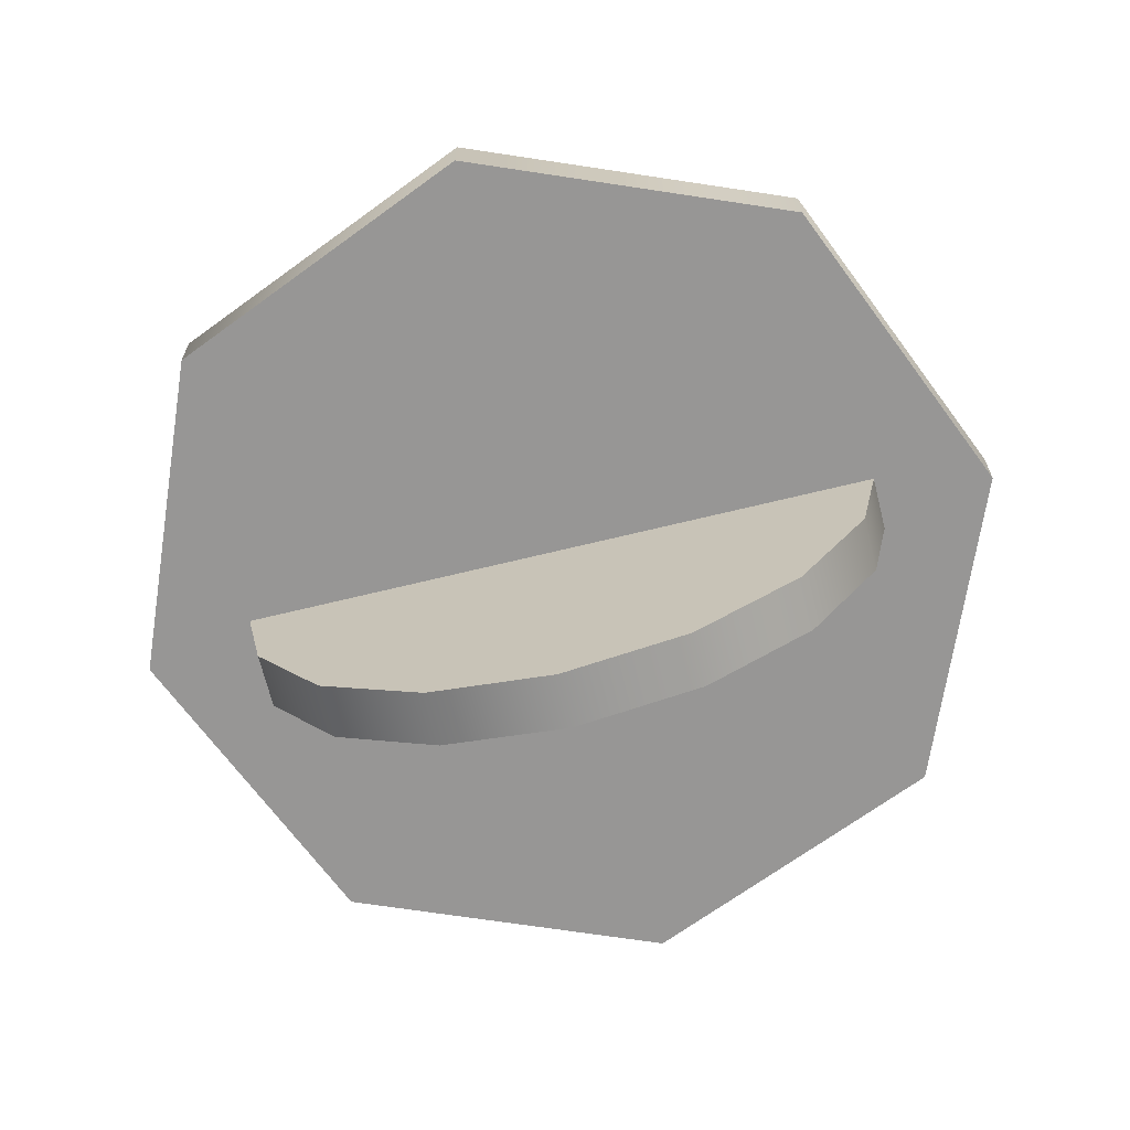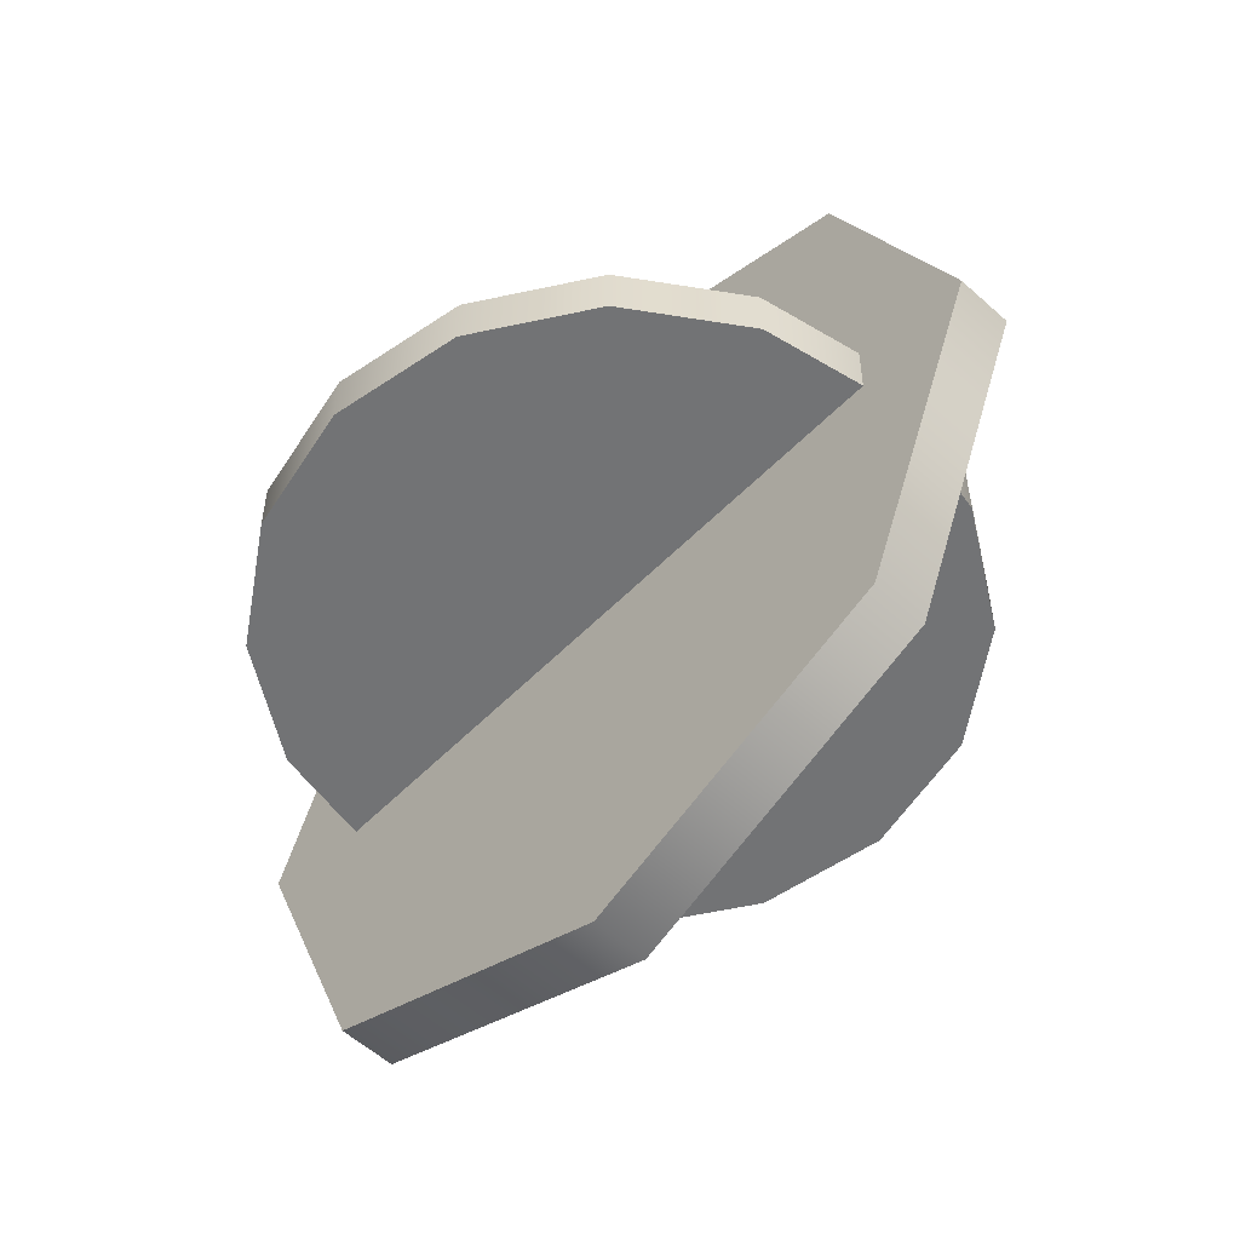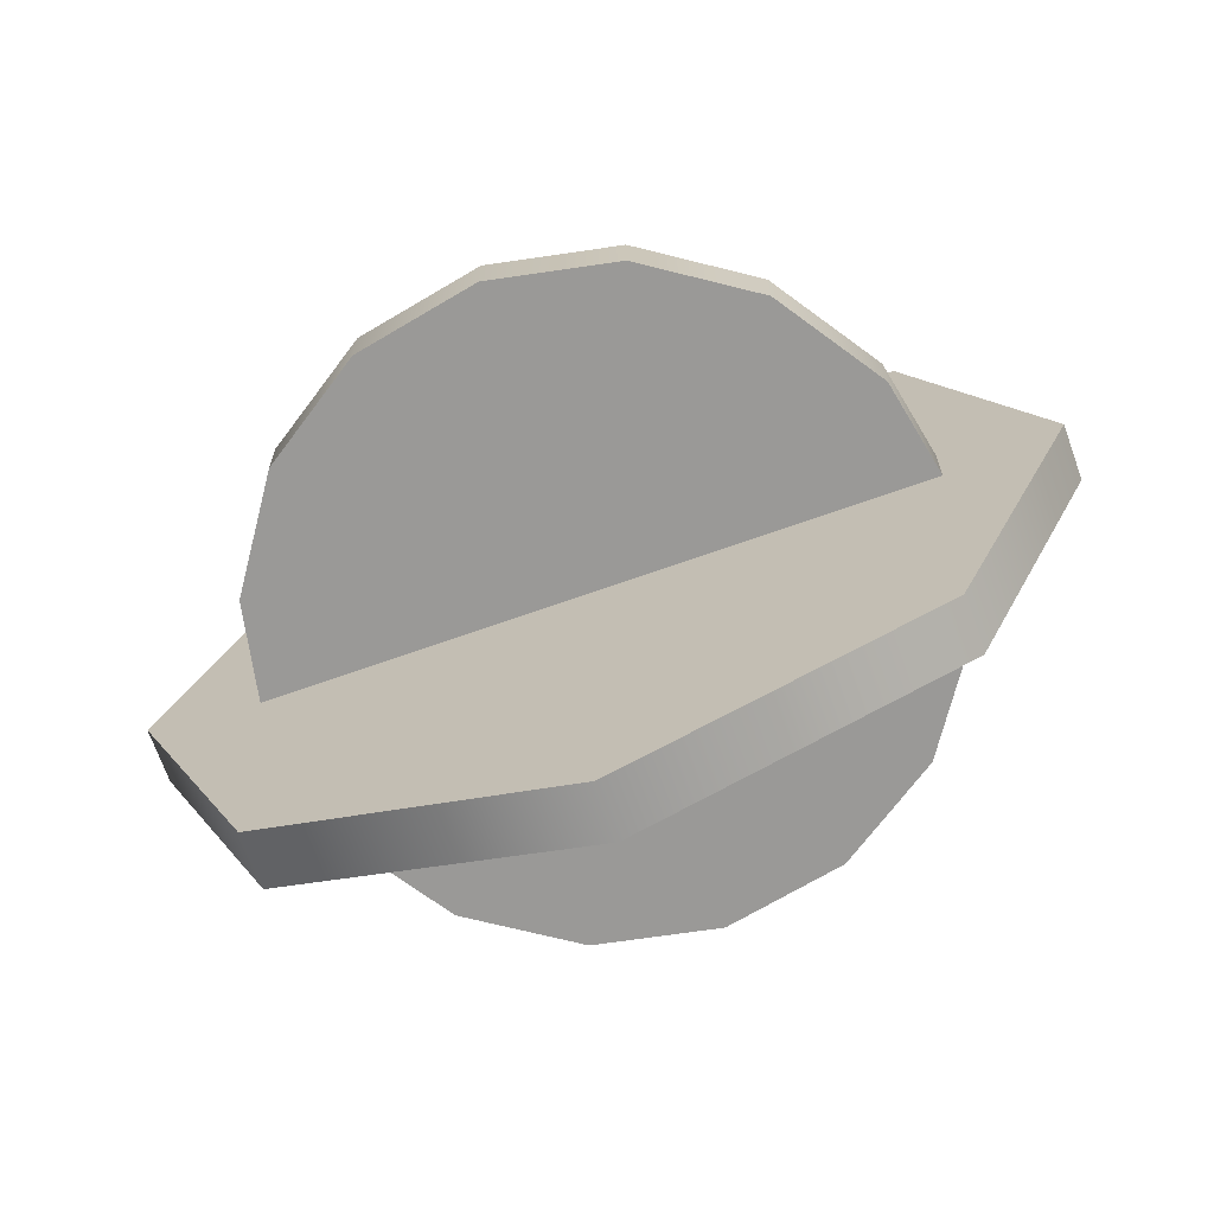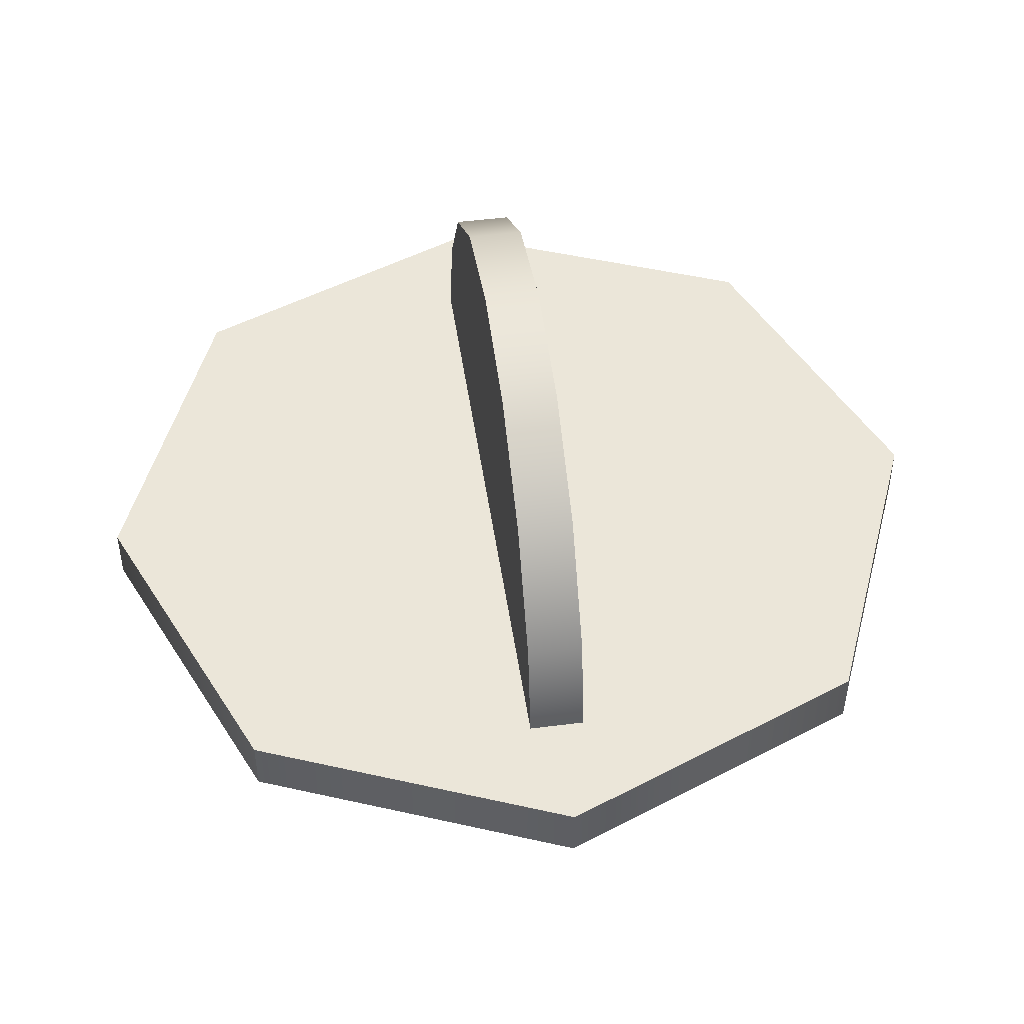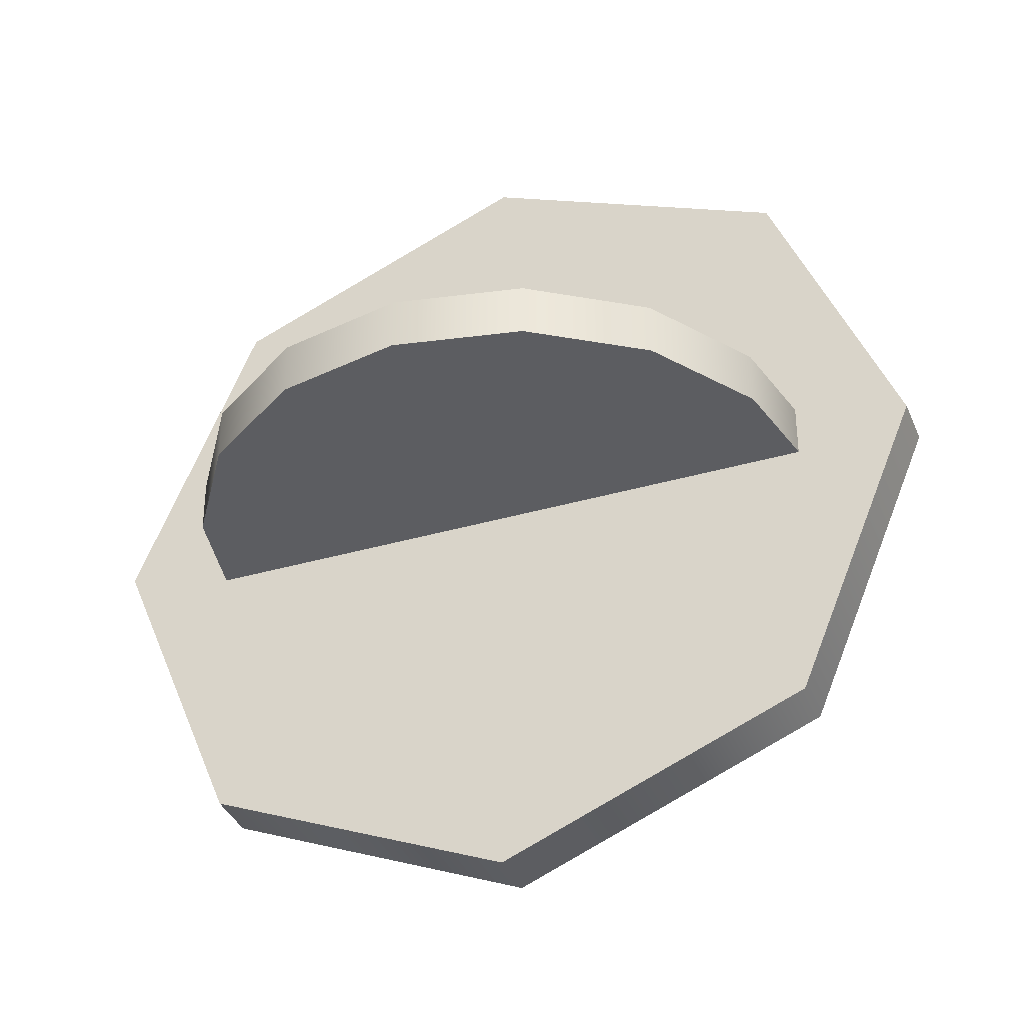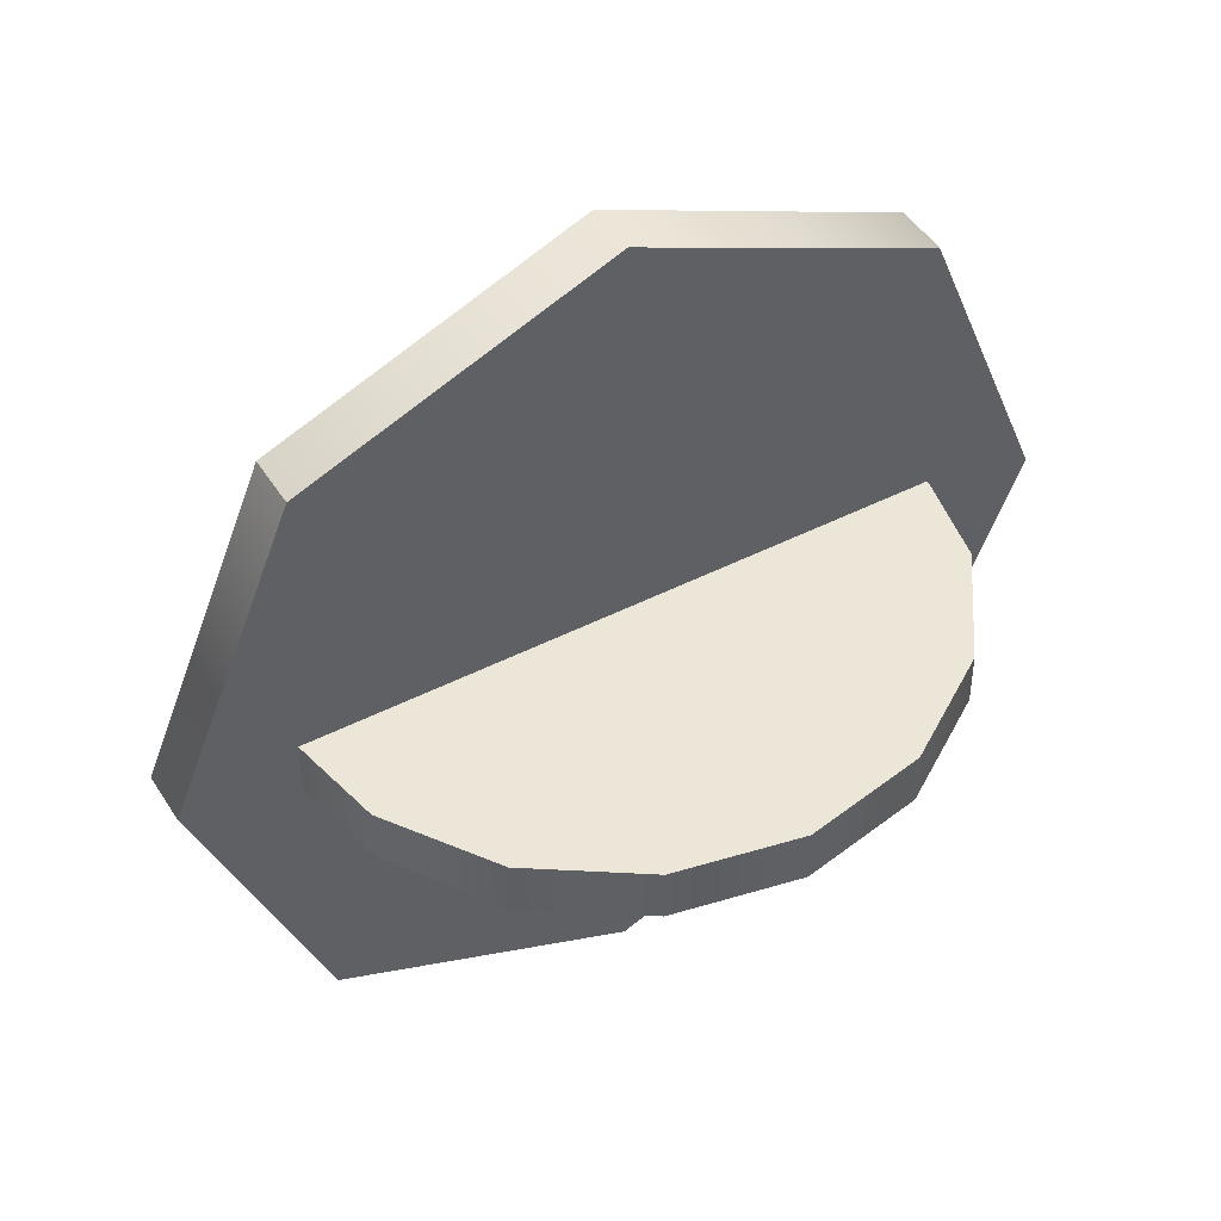
<metadata>
{"format":"obj","ext":"obj","renderer":"f3d","projection":"perspective","resolution":1024,"background":"white","views":[{"elev":-68.0,"azim":13.8,"up":"+Z"},{"elev":-55.9,"azim":-133.4,"up":"+Y"},{"elev":-69.0,"azim":19.6,"up":"+Y"},{"elev":48.0,"azim":-98.2,"up":"+Z"},{"elev":-36.6,"azim":20.7,"up":"+Y"},{"elev":46.2,"azim":-30.3,"up":"+Y"}]}
</metadata>
<code>
v  0.3536 0.3536 0.0313
v  -0 0.5 0.0313
v  -0.3536 0.3536 0.0313
v  -0.5 -0 0.0313
v  -0.3536 -0.3536 0.0312
v  0 -0.5 0.0312
v  0.3536 -0.3536 0.0312
v  0.5 0 0.0313
v  0.3536 0.3536 -0.0312
v  -0 0.5 -0.0312
v  -0.3536 0.3536 -0.0312
v  -0.5 -0 -0.0313
v  -0.3536 -0.3536 -0.0313
v  0 -0.5 -0.0313
v  0.3536 -0.3536 -0.0313
v  0.5 0 -0.0313
v  0.3536 0.3536 0.0313
v  -0 0.5 0.0313
v  -0.3536 0.3536 0.0313
v  -0.3536 0.3536 0.0313
v  -0.5 -0 0.0313
v  -0.3536 -0.3536 0.0312
v  0 -0.5 0.0312
v  0.3536 -0.3536 0.0312
v  0.5 0 0.0313
v  0.5 0 0.0313
v  0.3536 0.3536 -0.0312
v  -0 0.5 -0.0312
v  -0.3536 0.3536 -0.0312
v  -0.3536 0.3536 -0.0312
v  -0.5 -0 -0.0313
v  -0.3536 -0.3536 -0.0313
v  0 -0.5 -0.0313
v  0.3536 -0.3536 -0.0313
v  0.5 0 -0.0313
v  0.5 0 -0.0313
g OctOffset
f 8 1 18
f 8 18 20
f 8 20 21
f 8 21 22
f 8 22 23
f 8 23 24
f 10 9 35
f 35 15 14
f 35 14 13
f 35 13 12
f 35 12 29
f 10 35 29
f 33 34 7
f 7 6 33
f 34 16 25
f 25 7 34
f 36 27 17
f 17 26 36
f 27 28 2
f 2 17 27
f 28 11 3
f 3 2 28
f 30 31 4
f 4 19 30
f 31 32 5
f 5 4 31
f 32 33 6
f 6 5 32
v  0.375 -0.0313 -0
v  0.3465 -0.0313 -0.1435
v  0.2652 -0.0313 -0.2652
v  0.1435 -0.0313 -0.3465
v  -0 -0.0313 -0.375
v  -0.1435 -0.0313 -0.3465
v  -0.2652 -0.0313 -0.2652
v  -0.3465 -0.0313 -0.1435
v  -0.375 -0.0313 -0
v  -0.3465 -0.0313 0.1435
v  -0.2652 -0.0313 0.2652
v  -0.1435 -0.0313 0.3465
v  0 -0.0313 0.375
v  0.1435 -0.0313 0.3465
v  0.2652 -0.0313 0.2652
v  0.3465 -0.0313 0.1435
v  0.375 0.0313 -0
v  0.3465 0.0313 -0.1435
v  0.2652 0.0313 -0.2652
v  0.1435 0.0313 -0.3465
v  -0 0.0313 -0.375
v  -0.1435 0.0313 -0.3465
v  -0.2652 0.0313 -0.2652
v  -0.3465 0.0313 -0.1435
v  -0.375 0.0313 -0
v  -0.3465 0.0313 0.1435
v  -0.2652 0.0313 0.2652
v  -0.1435 0.0313 0.3465
v  0 0.0313 0.375
v  0.1435 0.0313 0.3465
v  0.2652 0.0313 0.2652
v  0.3465 0.0313 0.1435
v  0.375 -0.0313 -0
v  0.3465 -0.0313 -0.1435
v  0.2652 -0.0313 -0.2652
v  0.1435 -0.0313 -0.3465
v  -0 -0.0313 -0.375
v  -0.1435 -0.0313 -0.3465
v  -0.2652 -0.0313 -0.2652
v  -0.3465 -0.0313 -0.1435
v  -0.375 -0.0313 -0
v  -0.3465 -0.0313 0.1435
v  -0.2652 -0.0313 0.2652
v  -0.1435 -0.0313 0.3465
v  0 -0.0313 0.375
v  0.1435 -0.0313 0.3465
v  0.2652 -0.0313 0.2652
v  0.3465 -0.0313 0.1435
v  0.375 0.0313 -0
v  0.3465 0.0313 -0.1435
v  0.2652 0.0313 -0.2652
v  0.1435 0.0313 -0.3465
v  -0 0.0313 -0.375
v  -0.1435 0.0313 -0.3465
v  -0.2652 0.0313 -0.2652
v  -0.3465 0.0313 -0.1435
v  -0.375 0.0313 -0
v  -0.3465 0.0313 0.1435
v  -0.2652 0.0313 0.2652
v  -0.1435 0.0313 0.3465
v  0 0.0313 0.375
v  0.1435 0.0313 0.3465
v  0.2652 0.0313 0.2652
v  0.3465 0.0313 0.1435
g OctOffset_BASE
f 37 70 86
f 86 85 37
f 70 71 87
f 87 86 70
f 71 72 88
f 88 87 71
f 72 73 89
f 89 88 72
f 73 74 90
f 90 89 73
f 74 75 91
f 91 90 74
f 75 76 92
f 92 91 75
f 76 77 93
f 93 92 76
f 77 78 94
f 94 93 77
f 78 79 95
f 95 94 78
f 79 80 96
f 96 95 79
f 80 81 97
f 97 96 80
f 81 82 98
f 98 97 81
f 82 83 99
f 99 98 82
f 83 52 100
f 100 99 83
f 52 37 85
f 85 100 52
f 51 50 49
f 49 48 47
f 47 46 45
f 49 47 45
f 45 44 43
f 43 42 41
f 45 43 41
f 41 40 39
f 39 38 69
f 41 39 69
f 45 41 69
f 49 45 69
f 51 49 69
f 84 51 69
f 54 55 56
f 56 57 58
f 58 59 60
f 56 58 60
f 60 61 62
f 62 63 64
f 60 62 64
f 64 65 66
f 66 67 68
f 64 66 68
f 60 64 68
f 56 60 68
f 54 56 68
f 53 54 68

</code>
